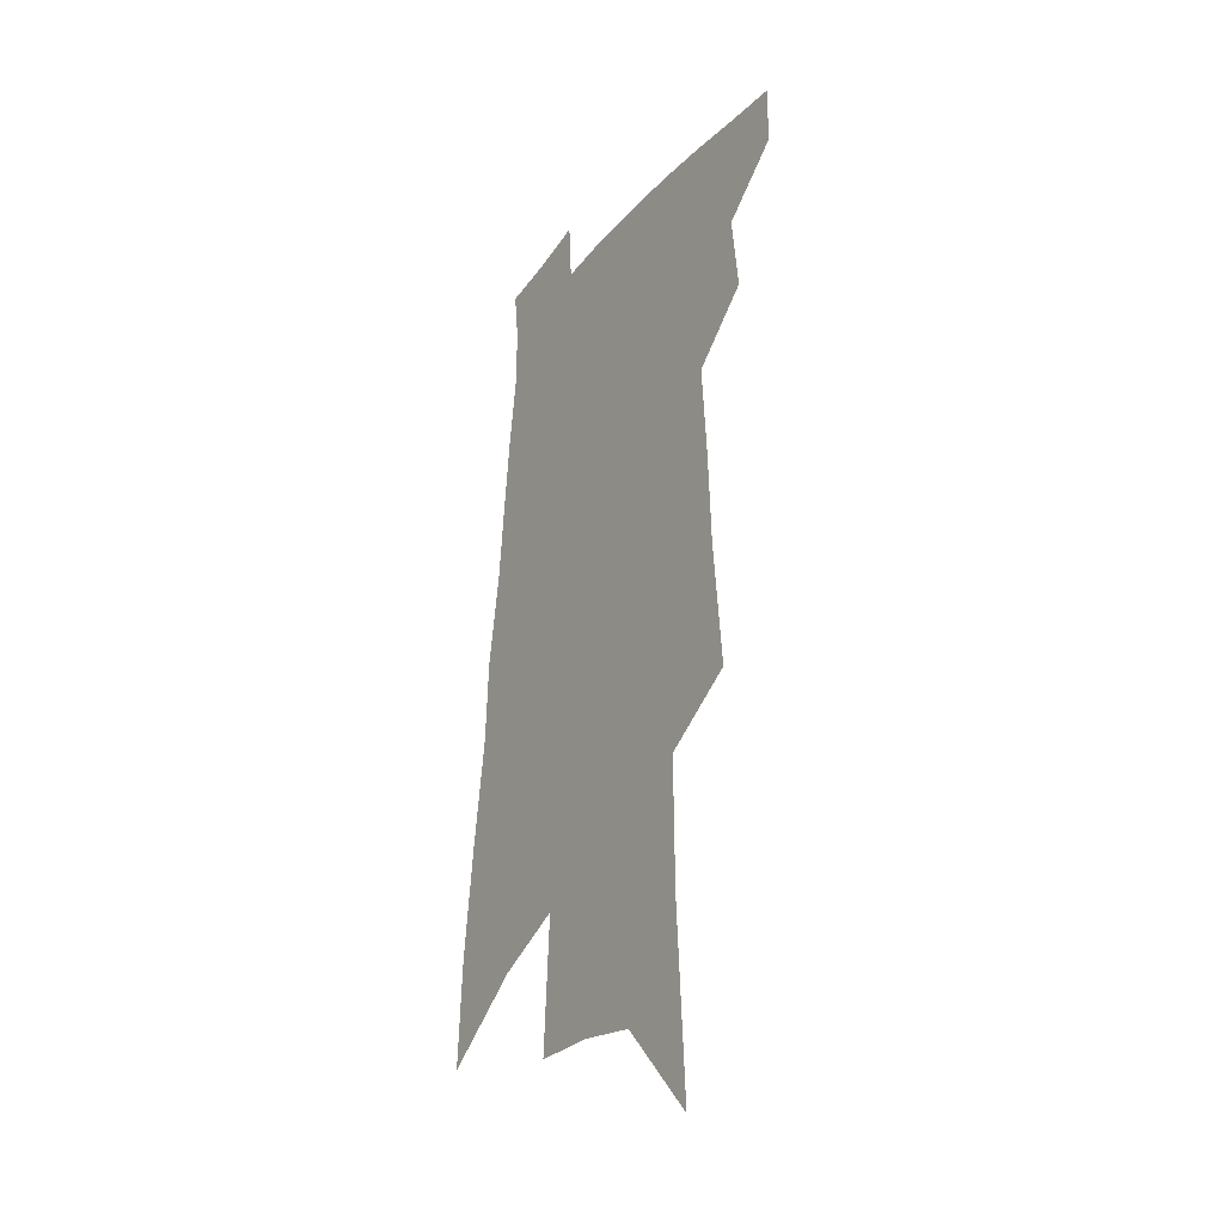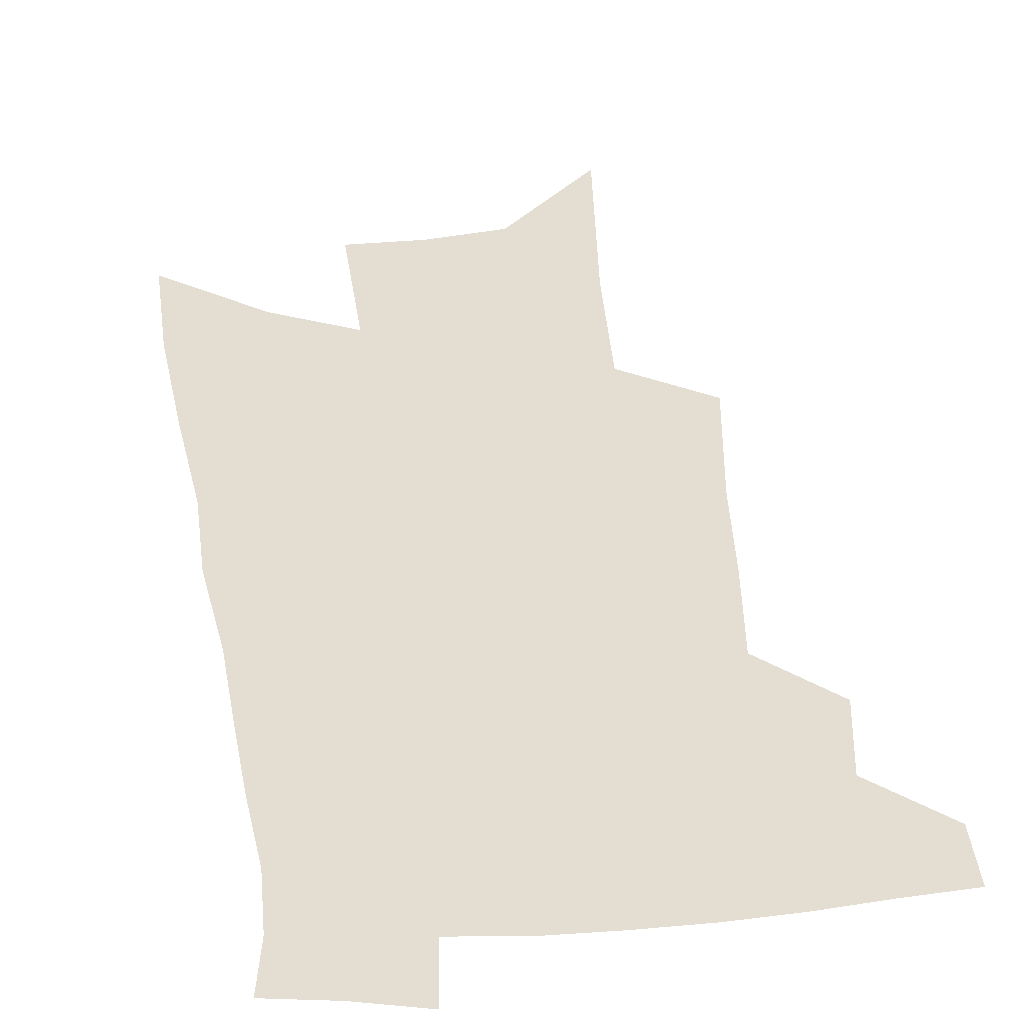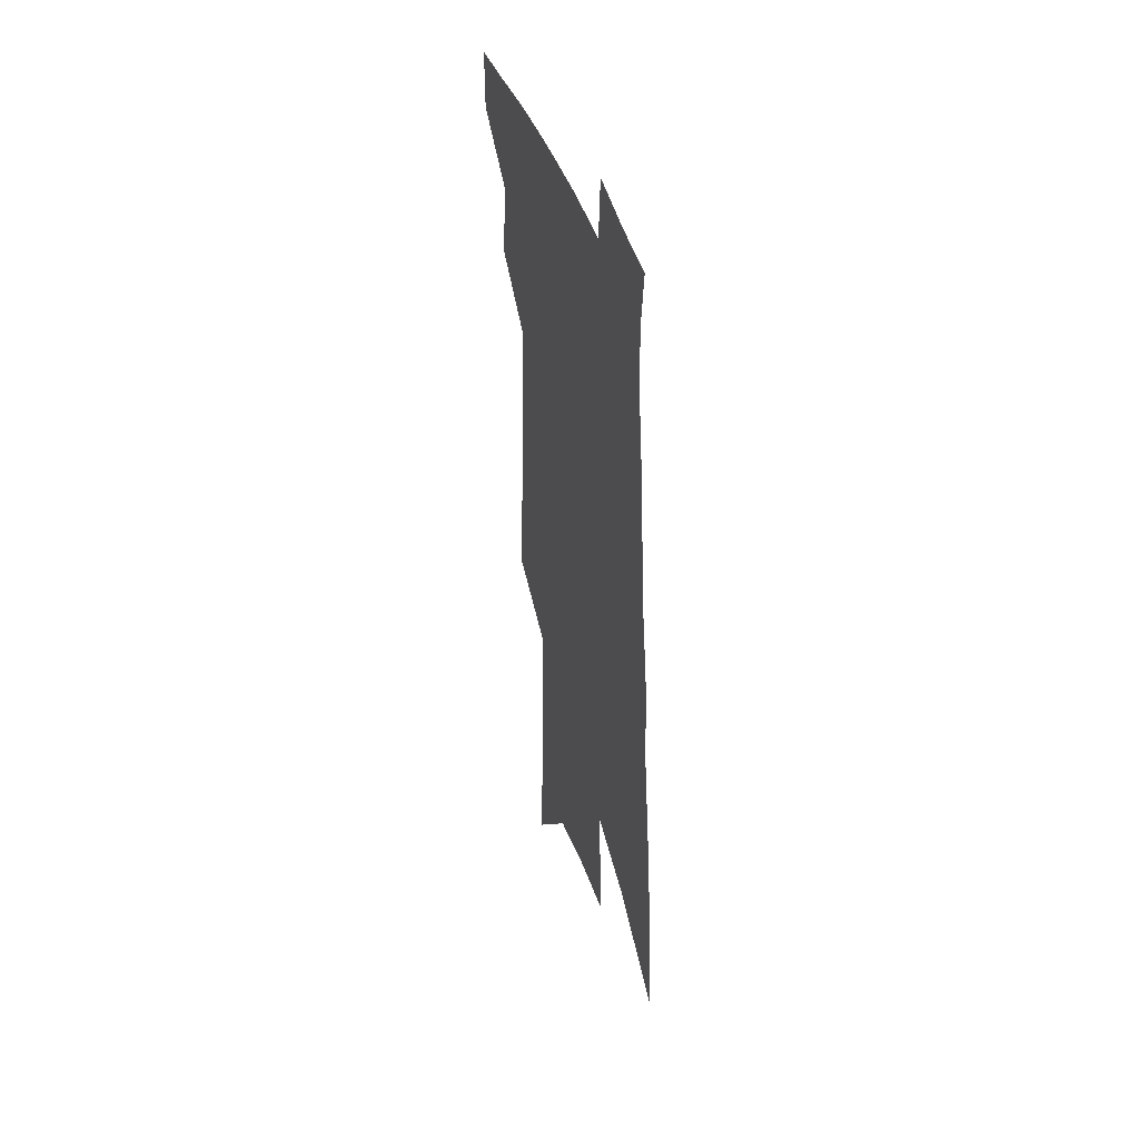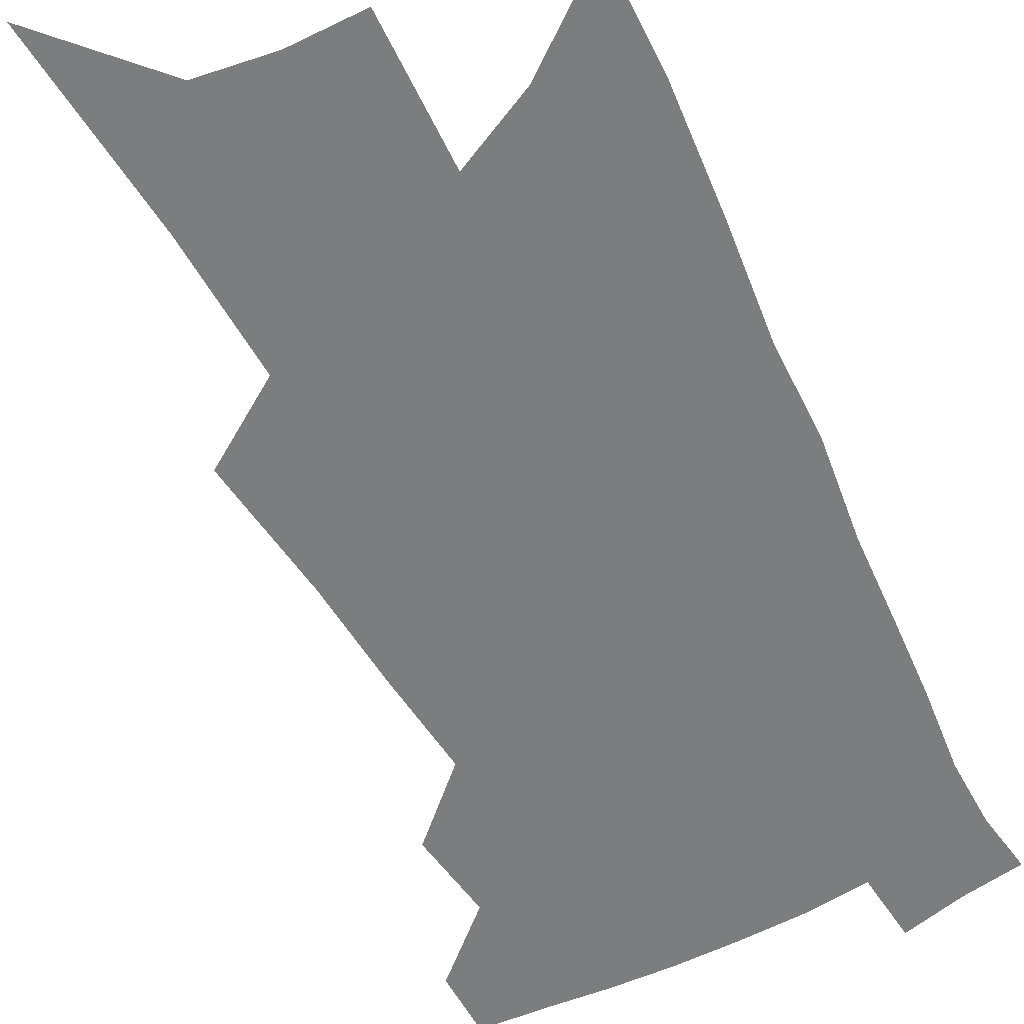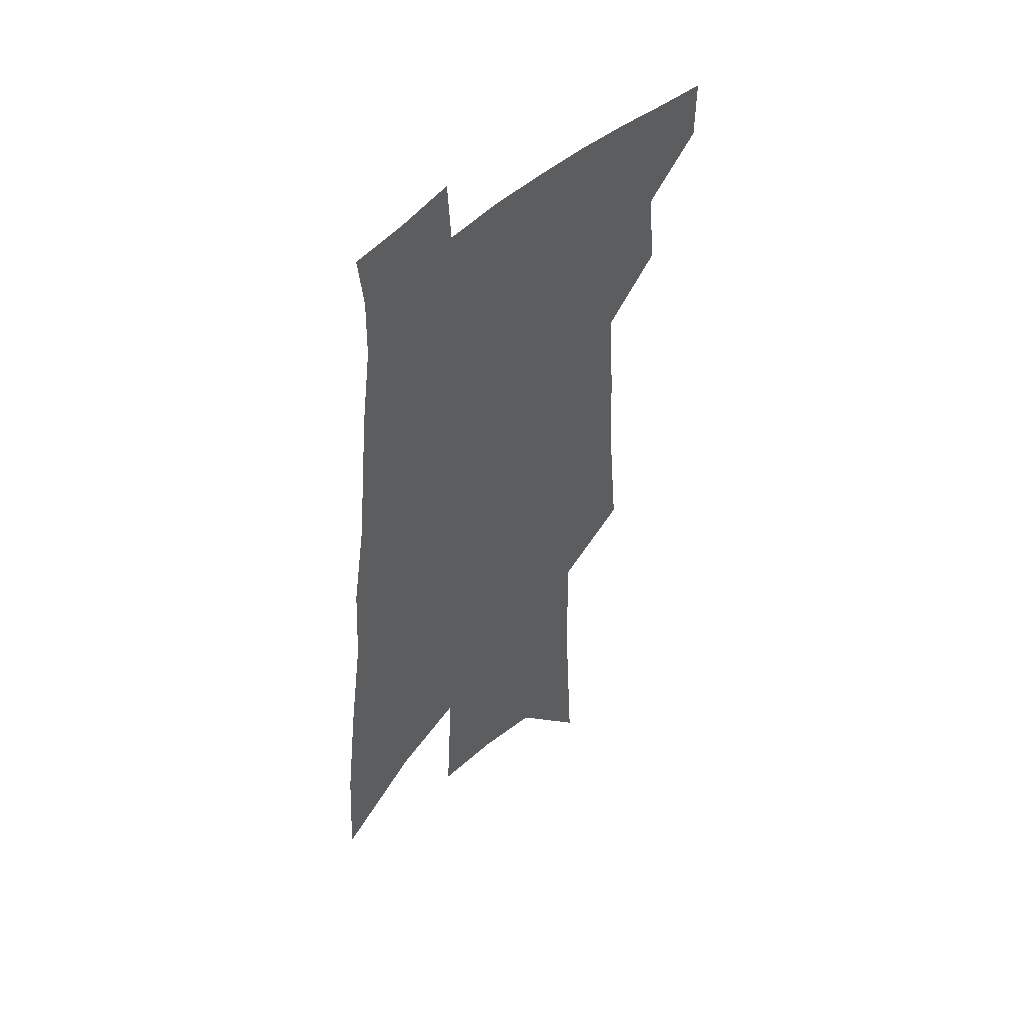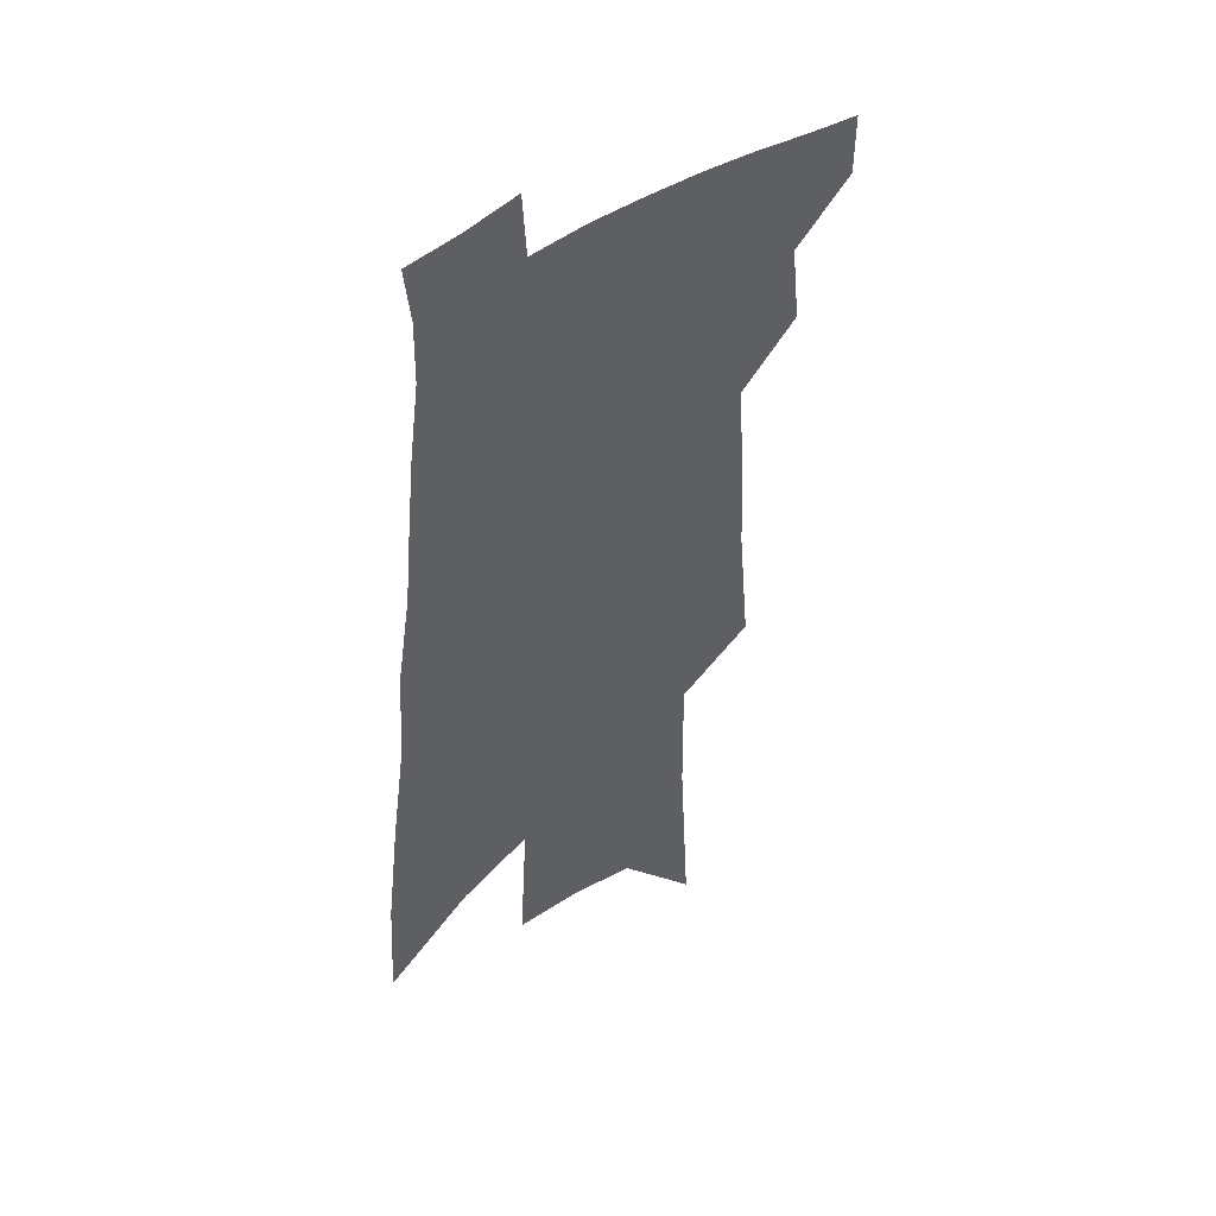
<metadata>
{"format":"obj","ext":"obj","renderer":"f3d","projection":"perspective","resolution":1024,"background":"white","views":[{"elev":-30.4,"azim":-122.2,"up":"+Y"},{"elev":36.2,"azim":175.6,"up":"+Z"},{"elev":43.0,"azim":72.6,"up":"+Y"},{"elev":-59.0,"azim":29.3,"up":"+Z"},{"elev":48.6,"azim":133.8,"up":"+Y"},{"elev":46.1,"azim":141.6,"up":"+Y"}]}
</metadata>
<code>
v 517 443 0
v 516.7 465.5 0
v 537.3 393.5 0
v 540.7 422.9 0
v 540.7 446.1 0
v 538.5 467.8 0
v 552.5 251.3 0
v 557 299.4 0
v 558.6 336.4 0
v 561.1 372.2 0
v 563 401.8 0
v 563.7 426.4 0
v 563.4 448.4 0
v 560.2 470.7 0
v 577.4 111.9 0
v 581.6 184 0
v 582.1 233.1 0
v 582.2 274.9 0
v 583.8 316.1 0
v 583.5 347.3 0
v 584.4 378.6 0
v 585.4 406.1 0
v 585.7 429.4 0
v 584.6 450.2 0
v 582.1 472.7 0
v 609.1 148.3 0
v 608.7 203.9 0
v 607 244.1 0
v 606.9 288 0
v 606.4 322 0
v 606.1 353.4 0
v 606.1 382.3 0
v 606.3 407.4 0
v 606.3 430.1 0
v 606.1 451.3 0
v 604.2 473.7 0
v 635.2 153.1 0
v 633 212.3 0
v 630.9 252.1 0
v 629.4 288.9 0
v 628.2 324 0
v 627.6 353 0
v 626.8 383.8 0
v 626.8 408.4 0
v 627 430.9 0
v 627.4 451.8 0
v 626.2 474 0
v 661.2 154.3 0
v 658.2 205.6 0
v 655 248.6 0
v 651.9 288.7 0
v 650.3 321.7 0
v 649.4 350.7 0
v 647.7 381.5 0
v 647.4 406.1 0
v 647.3 430 0
v 647.7 451.8 0
v 648.9 472.4 0
v 650.5 496.1 0
v 686.3 193.1 0
v 681.4 238.5 0
v 677.3 278.8 0
v 674.3 314.1 0
v 672.4 345.5 0
v 670.7 374.9 0
v 668.4 403.3 0
v 668.3 427.1 0
v 667.8 450.5 0
v 669.5 470.5 0
v 672 491.7 0
v 720.8 168.5 0
v 718.5 209.5 0
v 713.3 252.1 0
v 707.5 292.6 0
v 705.9 324.8 0
v 700.2 360.1 0
v 697.4 389.9 0
v 694.5 417.9 0
v 690.8 445.7 0
v 690.4 468.7 0
v 692.9 489.2 0
f 4 5 1
f 1 5 2
f 5 6 2
f 10 11 3
f 3 11 4
f 11 12 4
f 4 12 5
f 12 13 5
f 5 13 6
f 13 14 6
f 17 18 7
f 7 18 8
f 18 19 8
f 8 19 9
f 19 20 9
f 9 20 10
f 20 21 10
f 10 21 11
f 21 22 11
f 11 22 12
f 22 23 12
f 12 23 13
f 23 24 13
f 13 24 14
f 24 25 14
f 15 26 16
f 26 27 16
f 16 27 17
f 27 28 17
f 17 28 18
f 28 29 18
f 18 29 19
f 29 30 19
f 19 30 20
f 30 31 20
f 20 31 21
f 31 32 21
f 21 32 22
f 32 33 22
f 22 33 23
f 33 34 23
f 23 34 24
f 34 35 24
f 24 35 25
f 35 36 25
f 26 37 27
f 37 38 27
f 27 38 28
f 38 39 28
f 28 39 29
f 39 40 29
f 29 40 30
f 40 41 30
f 30 41 31
f 41 42 31
f 31 42 32
f 42 43 32
f 32 43 33
f 43 44 33
f 33 44 34
f 44 45 34
f 34 45 35
f 45 46 35
f 35 46 36
f 46 47 36
f 37 48 38
f 48 49 38
f 38 49 39
f 49 50 39
f 39 50 40
f 50 51 40
f 40 51 41
f 51 52 41
f 41 52 42
f 52 53 42
f 42 53 43
f 53 54 43
f 43 54 44
f 54 55 44
f 44 55 45
f 55 56 45
f 45 56 46
f 56 57 46
f 46 57 47
f 57 58 47
f 49 60 50
f 60 61 50
f 50 61 51
f 61 62 51
f 51 62 52
f 62 63 52
f 52 63 53
f 63 64 53
f 53 64 54
f 64 65 54
f 54 65 55
f 65 66 55
f 55 66 56
f 66 67 56
f 56 67 57
f 67 68 57
f 57 68 58
f 68 69 58
f 58 69 59
f 69 70 59
f 60 71 61
f 71 72 61
f 61 72 62
f 72 73 62
f 62 73 63
f 73 74 63
f 63 74 64
f 74 75 64
f 64 75 65
f 75 76 65
f 65 76 66
f 76 77 66
f 66 77 67
f 77 78 67
f 67 78 68
f 78 79 68
f 68 79 69
f 79 80 69
f 69 80 70
f 80 81 70

</code>
